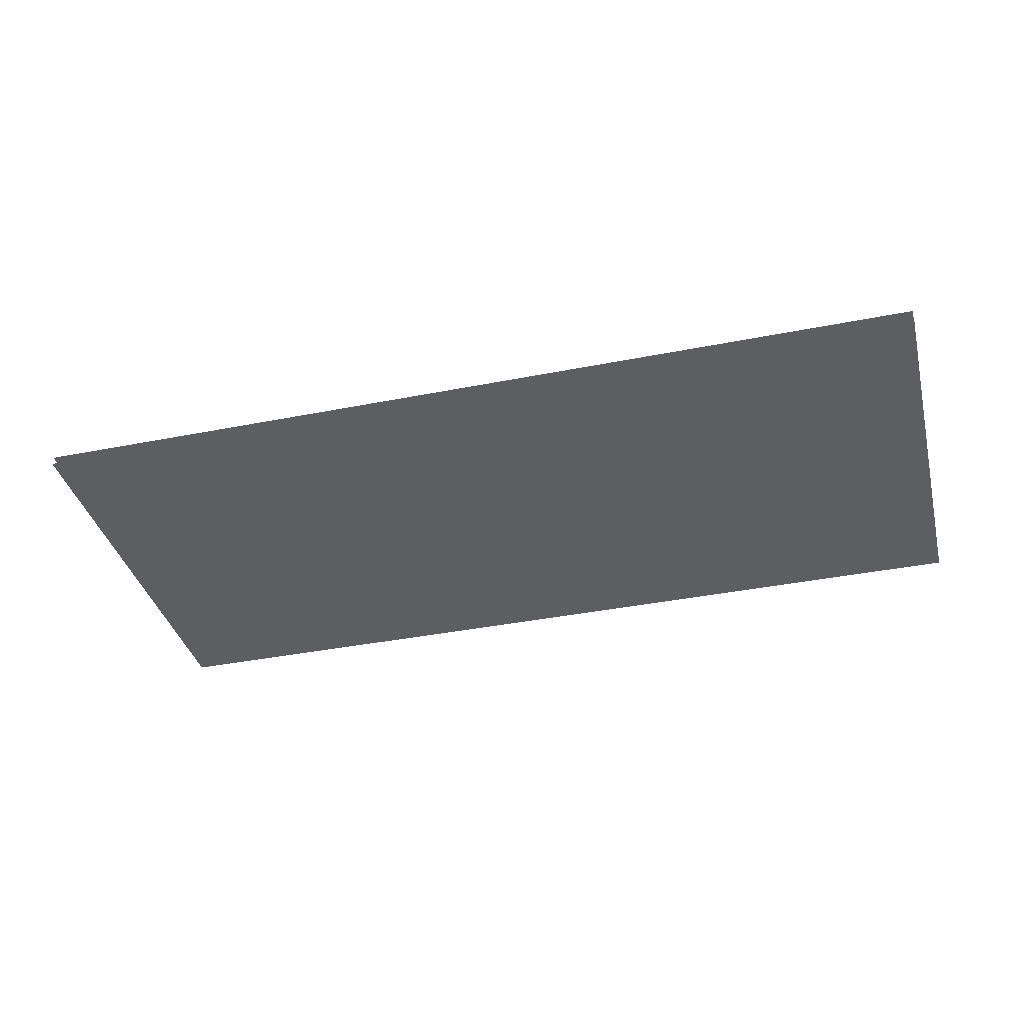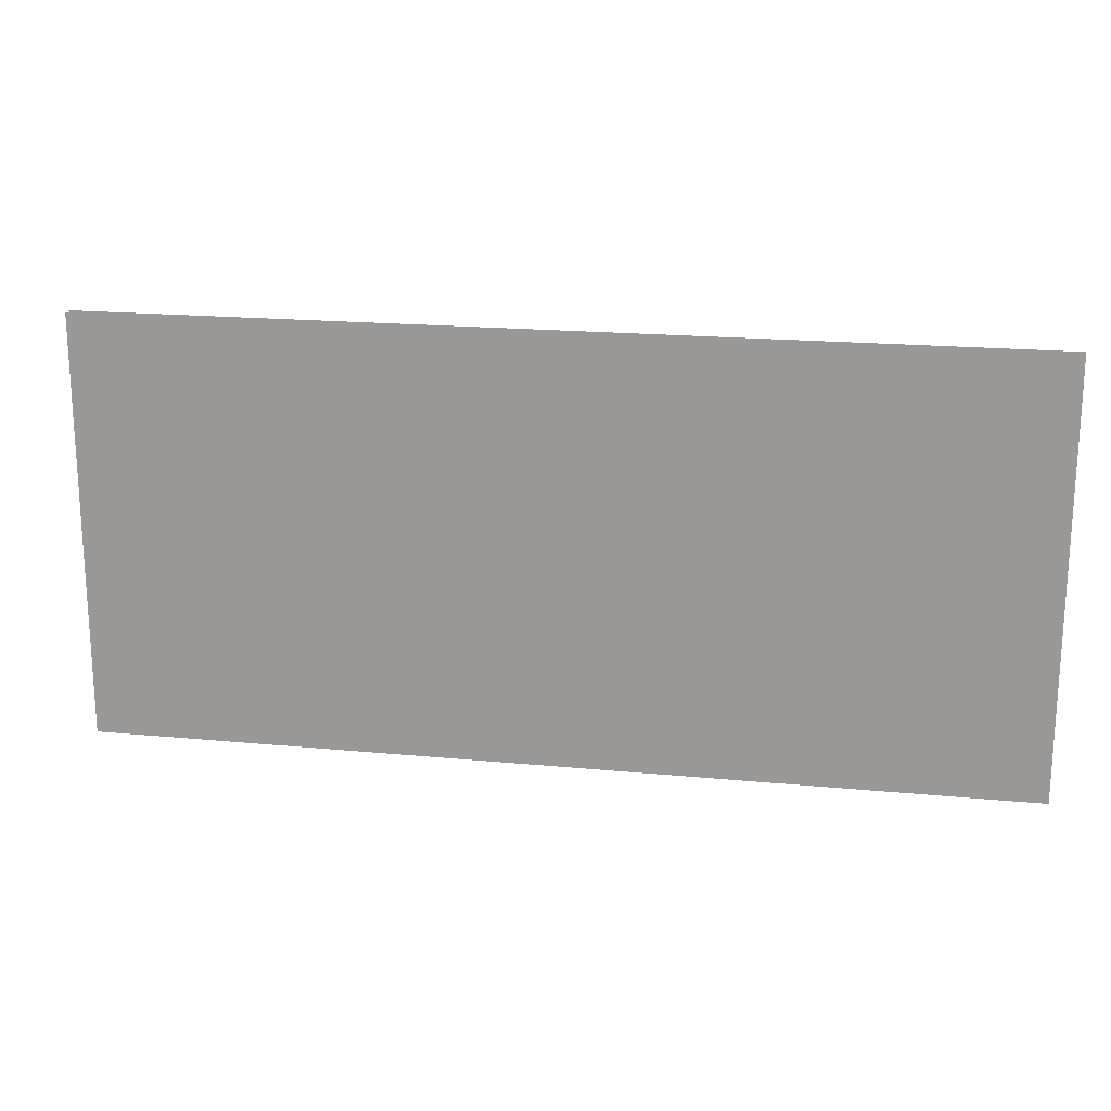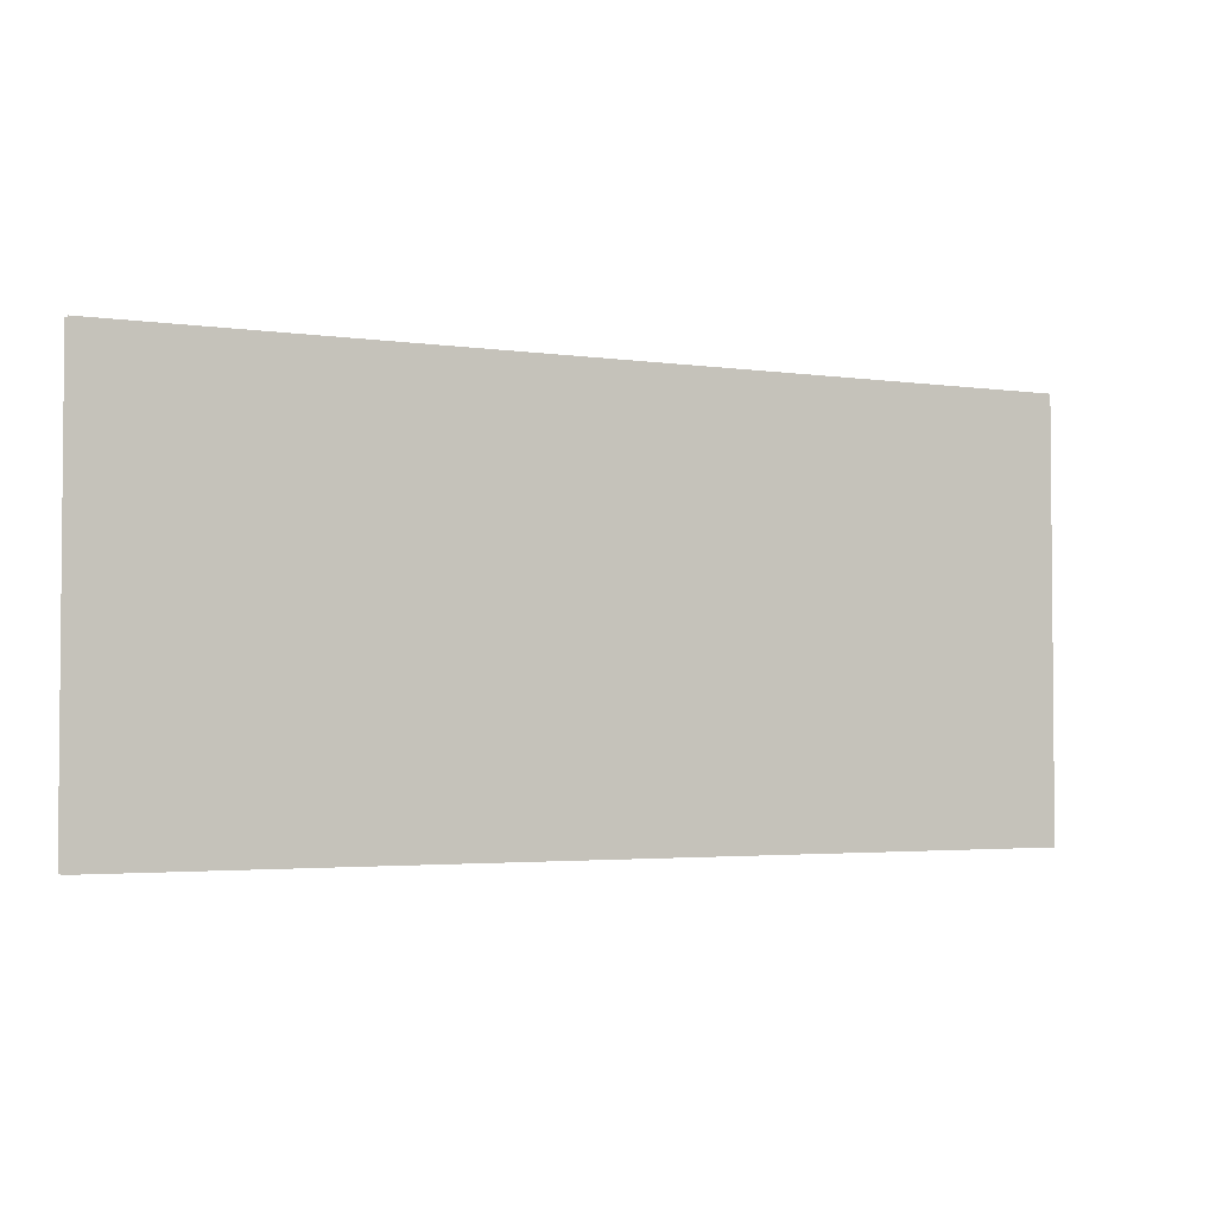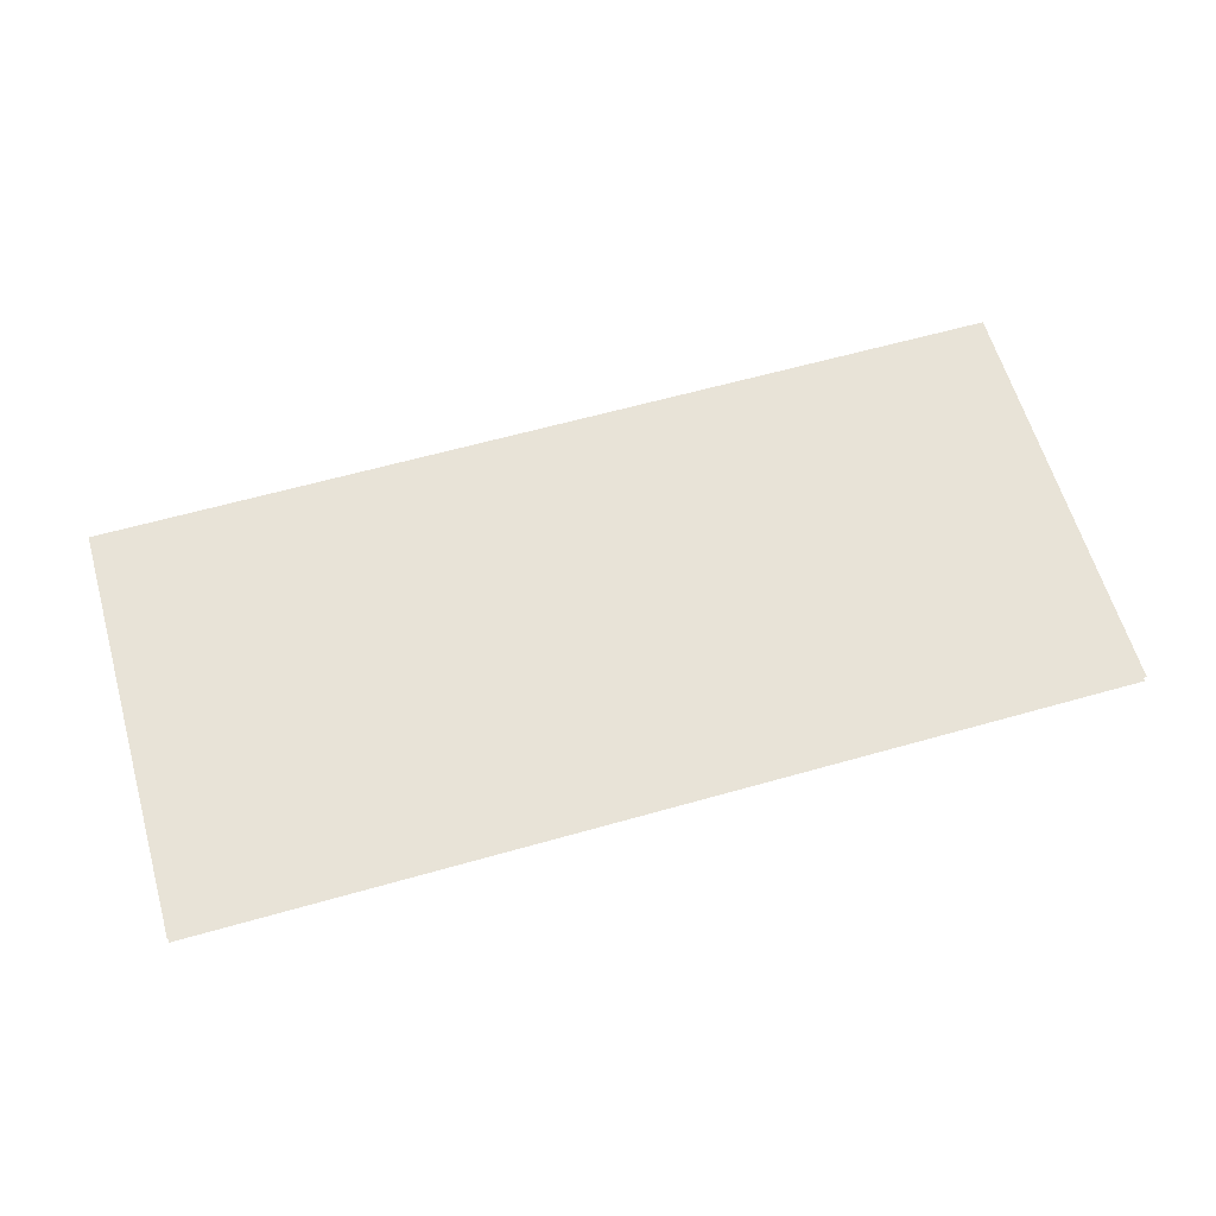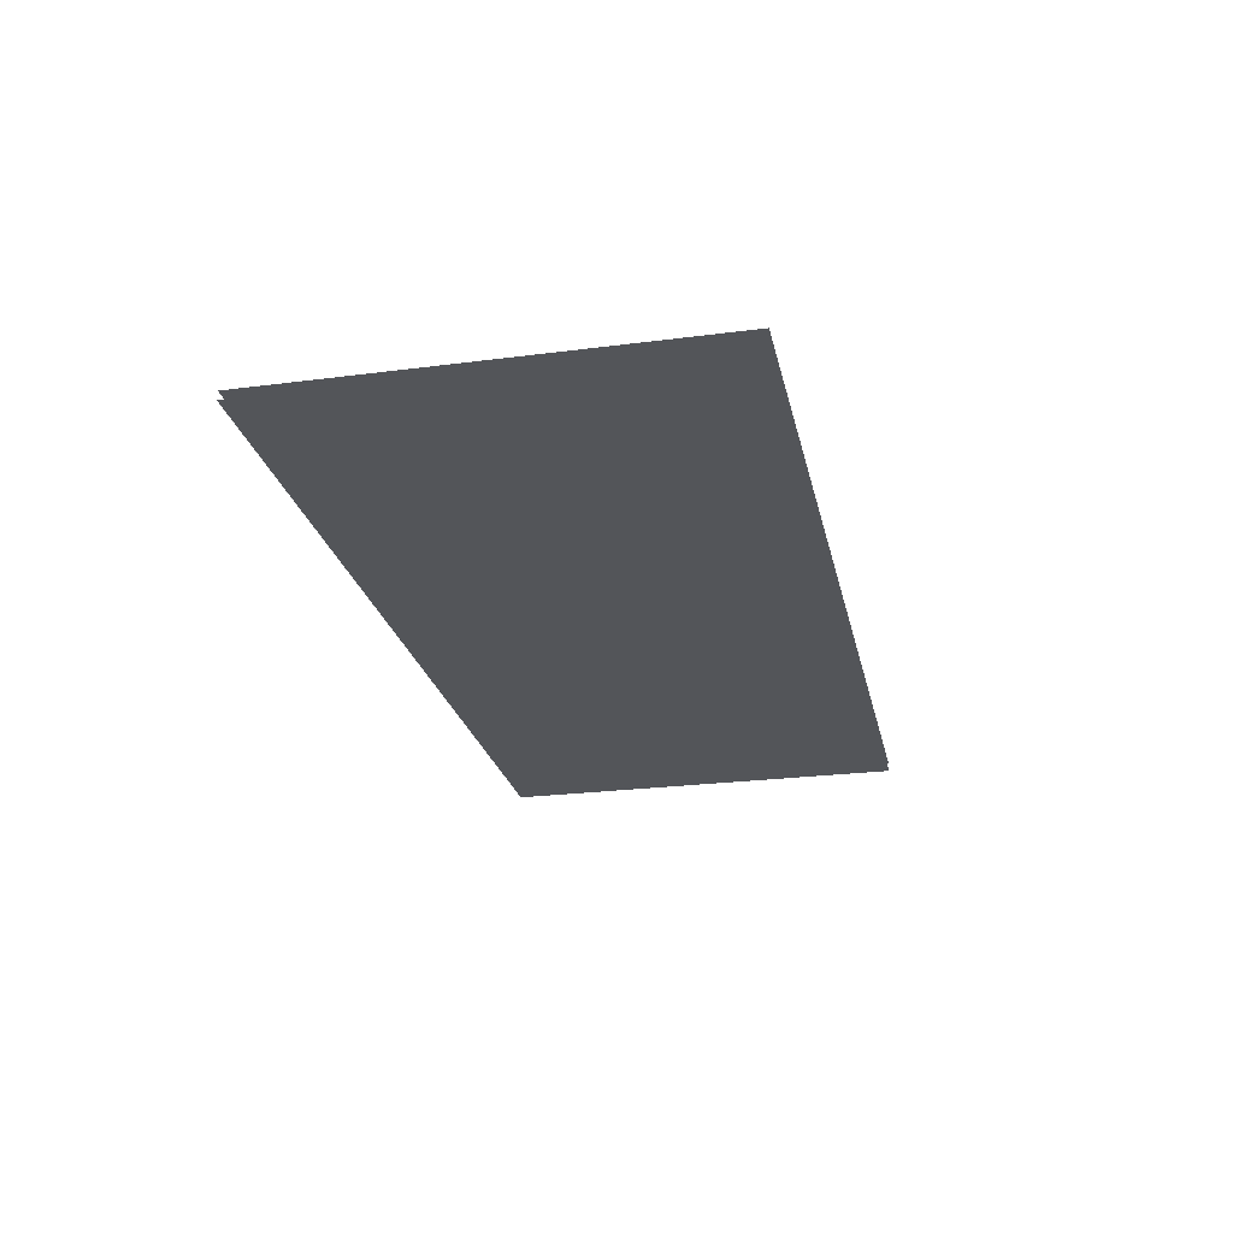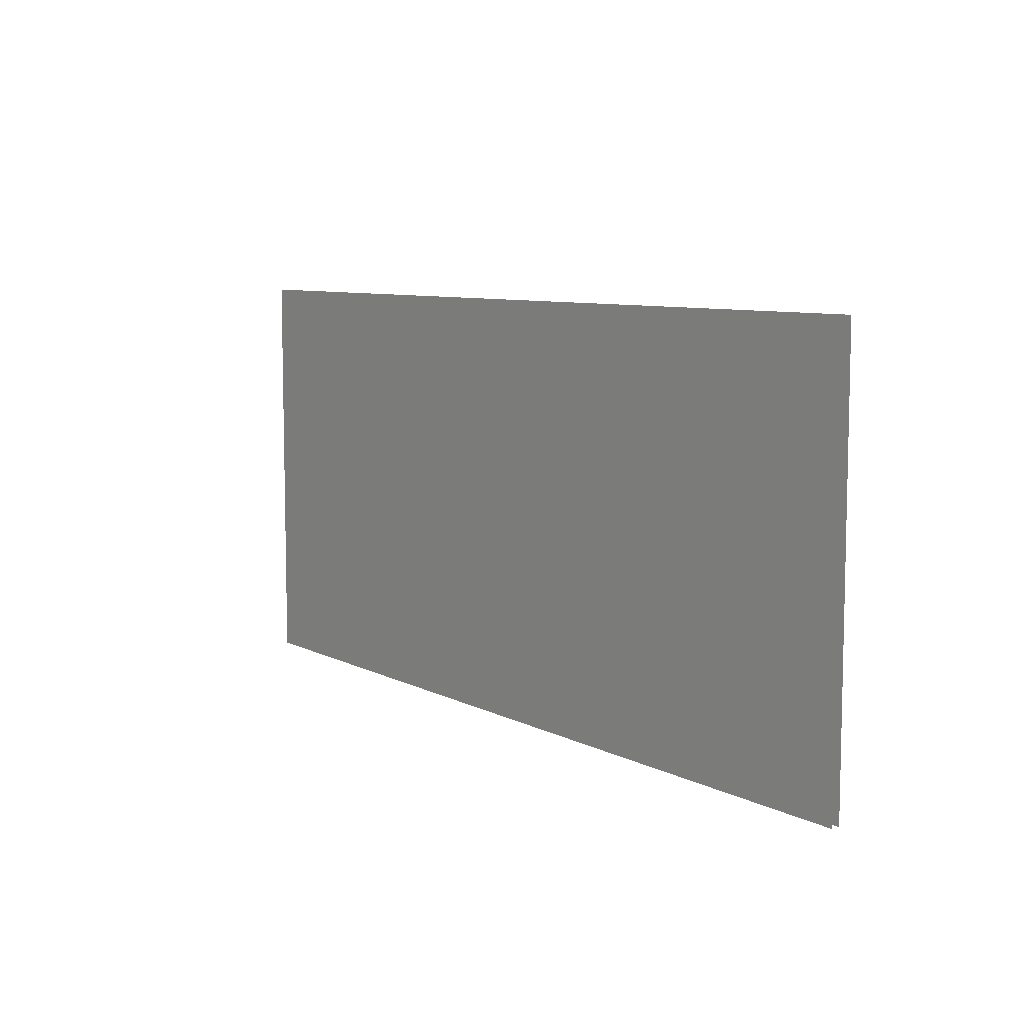
<metadata>
{"format":"obj","ext":"obj","renderer":"f3d","projection":"perspective","resolution":1024,"background":"white","views":[{"elev":-37.6,"azim":-165.7,"up":"+Z"},{"elev":19.0,"azim":-169.7,"up":"+Y"},{"elev":-3.0,"azim":-26.6,"up":"+Y"},{"elev":61.5,"azim":-16.1,"up":"+Z"},{"elev":-24.4,"azim":102.1,"up":"+Z"},{"elev":8.0,"azim":-125.5,"up":"+Y"}]}
</metadata>
<code>
o floor_9
v 12 -3.4 0
v 12 -3.4 -0.1
v 12 -8.4 0
v 12 -8.4 -0.1
v 22.9 -8.4 0
v 22.9 -8.4 -0.1
v 22.9 -3.4 0
v 22.9 -3.4 -0.1
f 3 7 1
f 2 8 4
f 3 5 7
f 8 6 4

</code>
